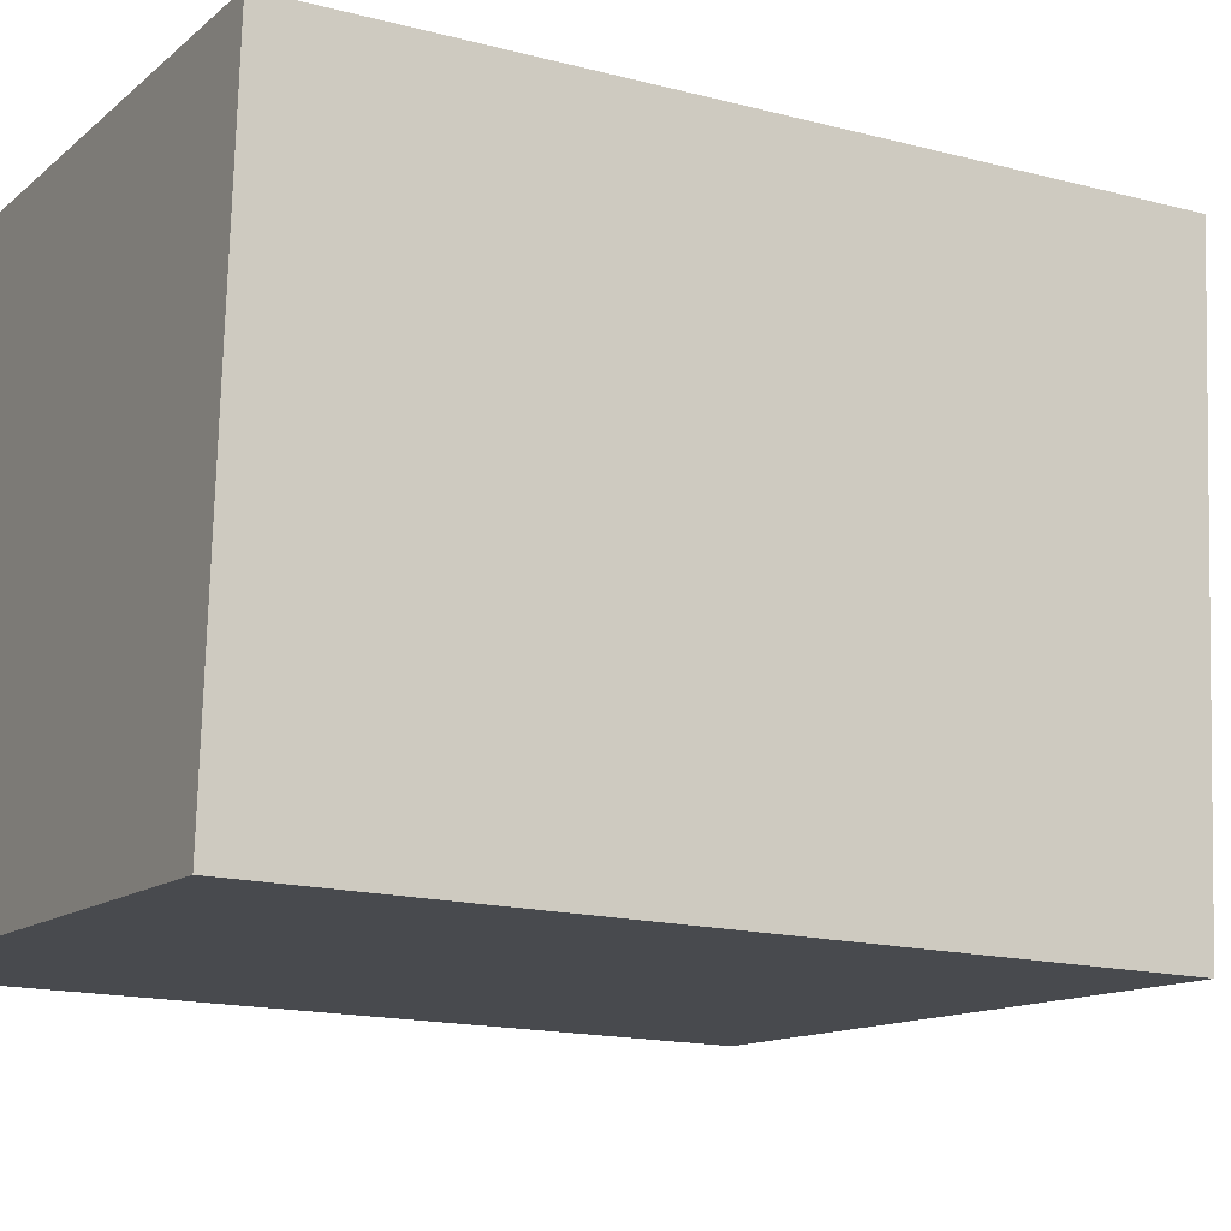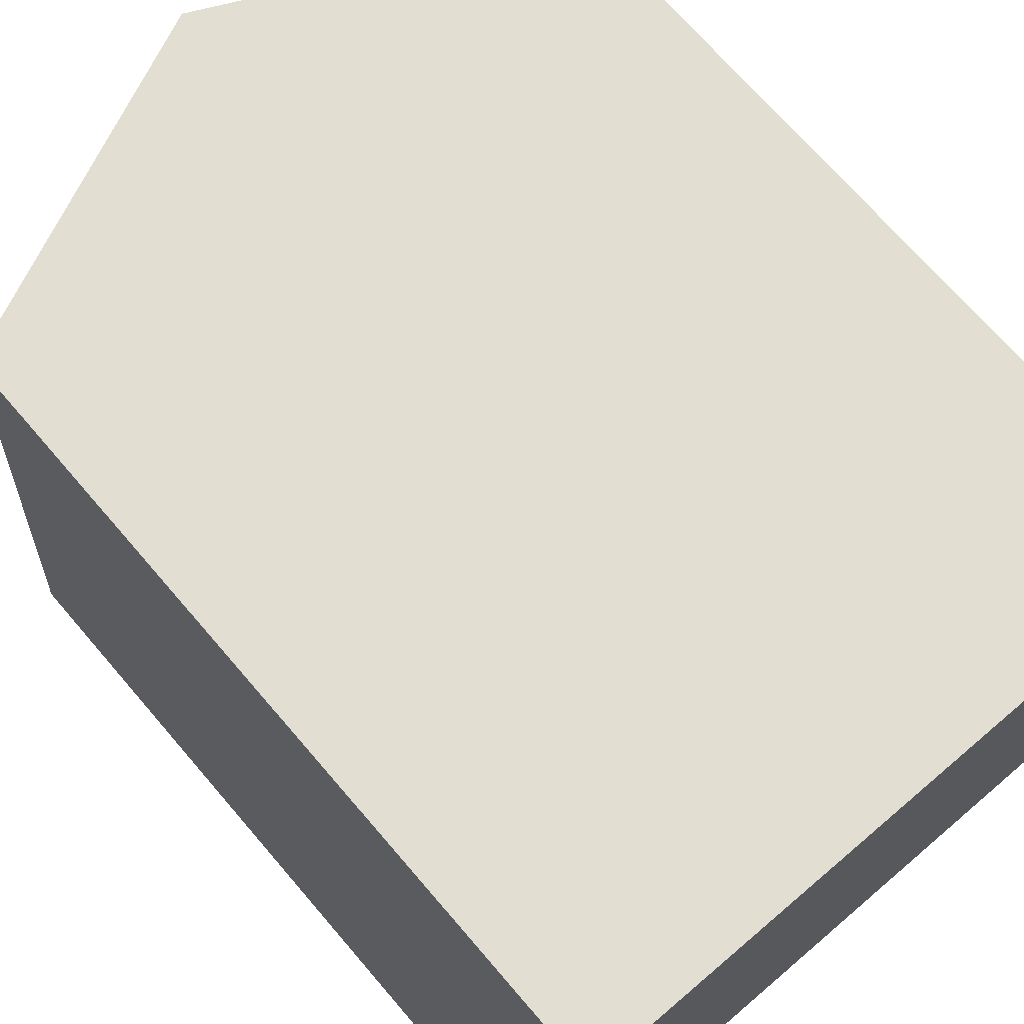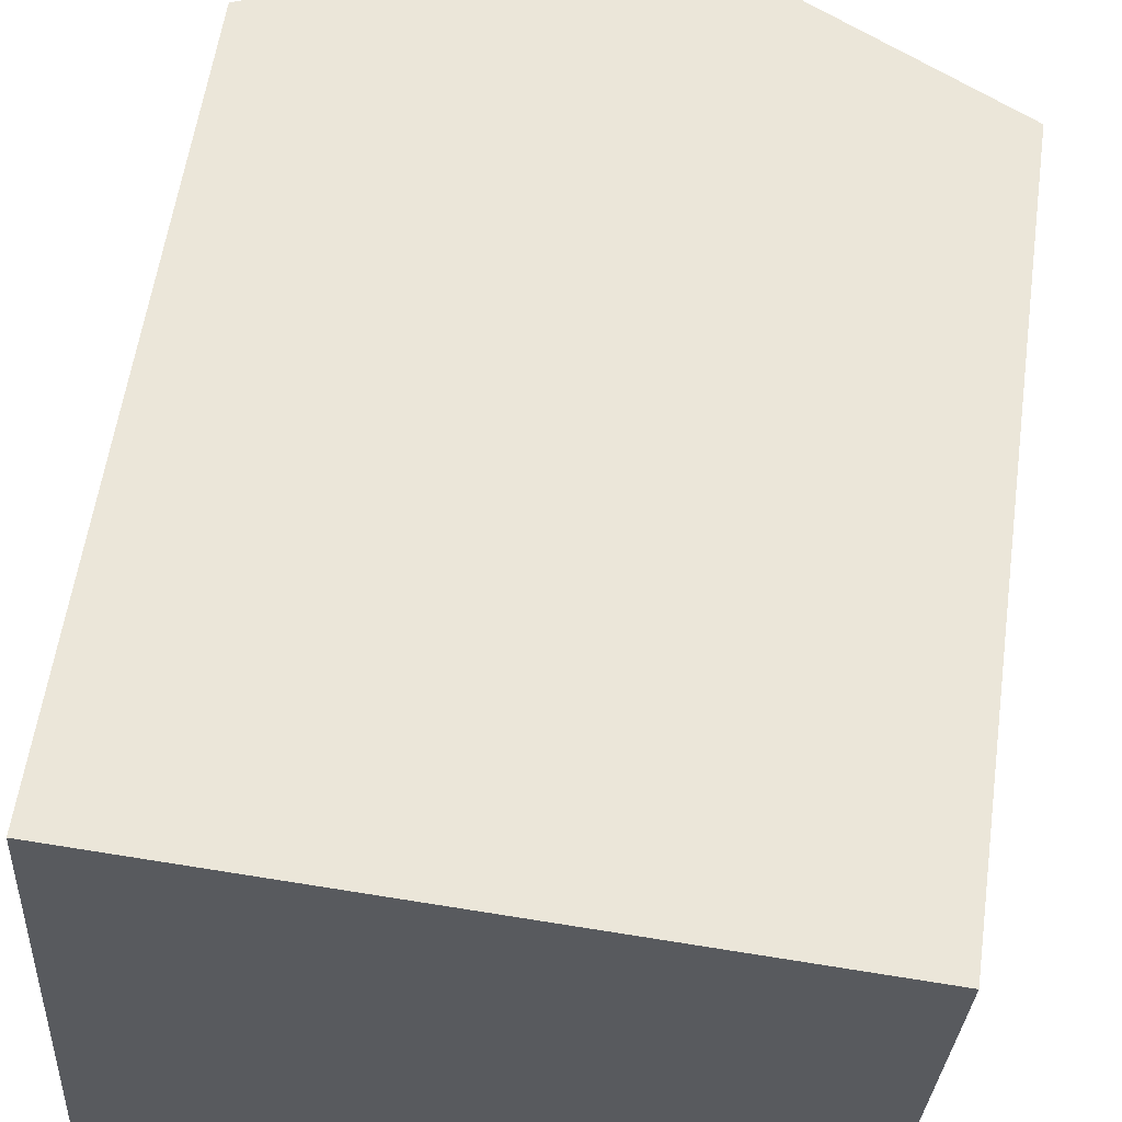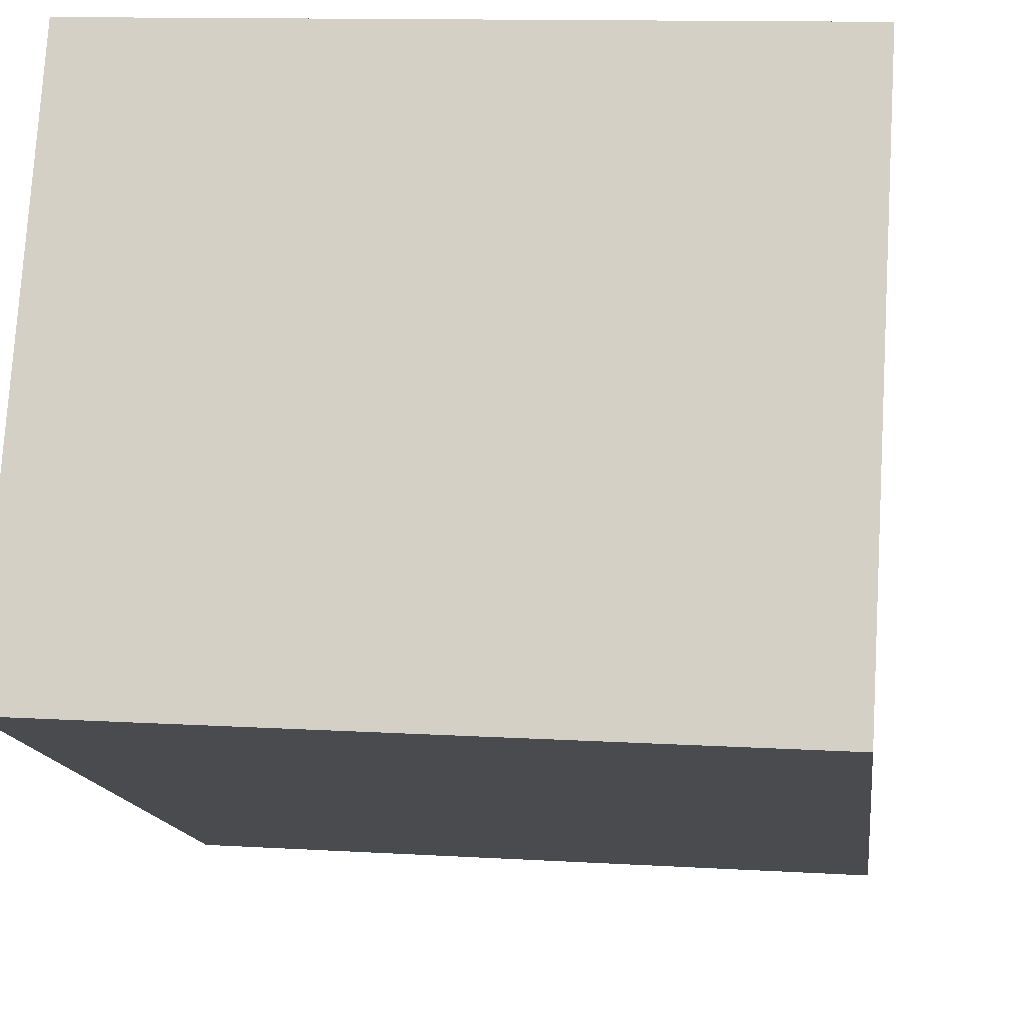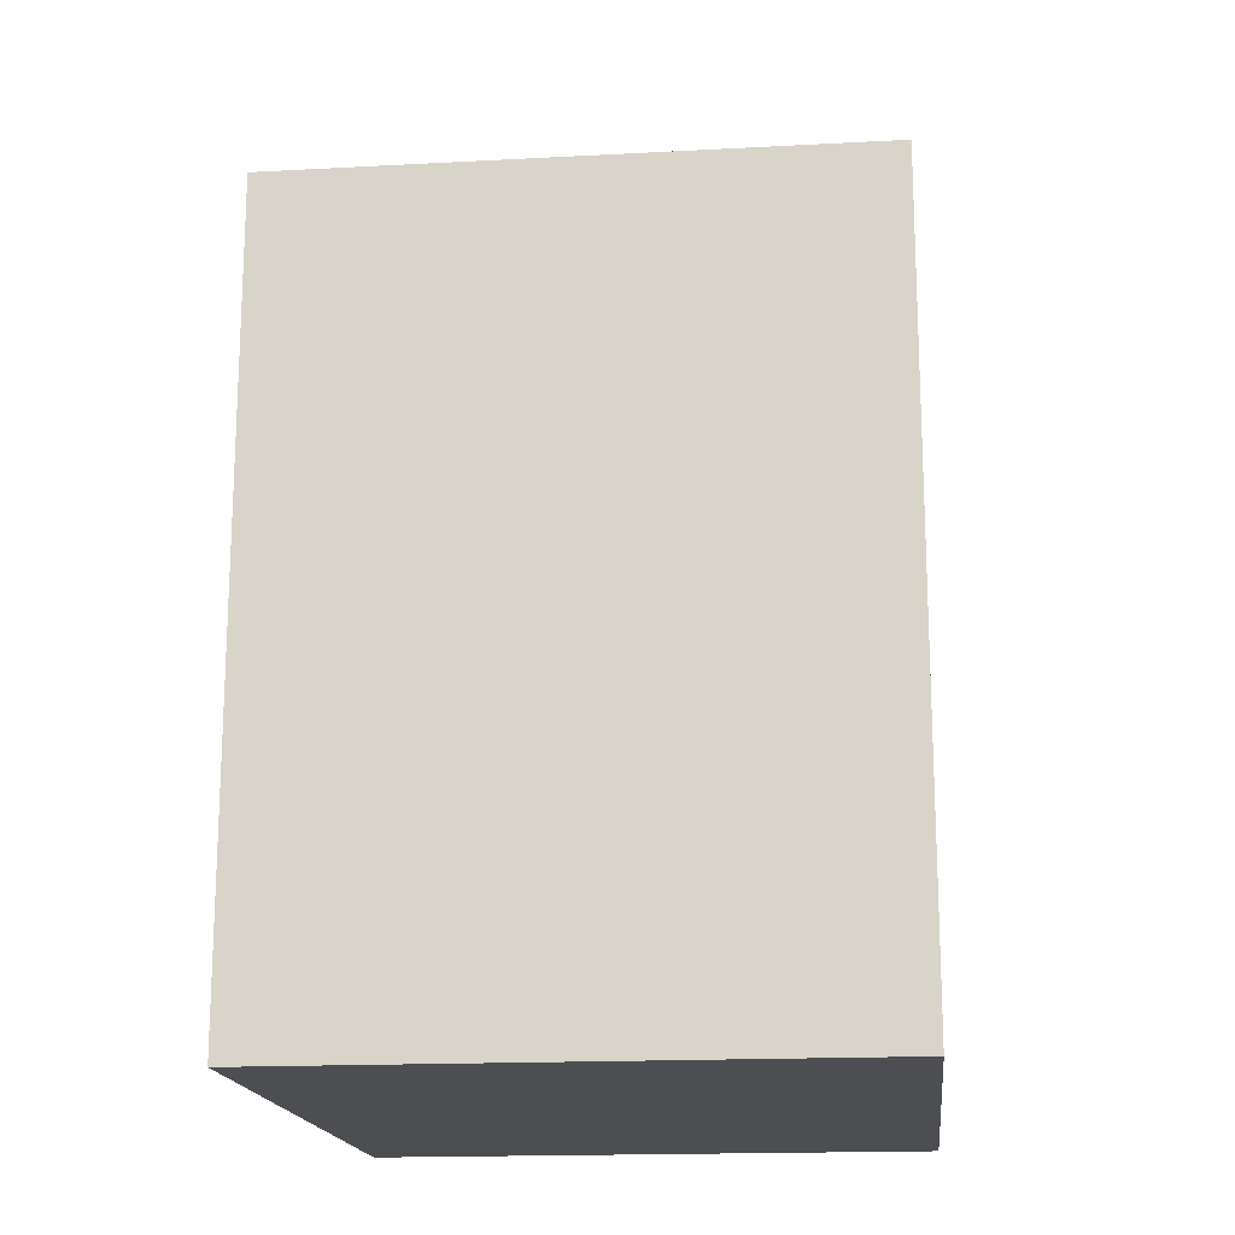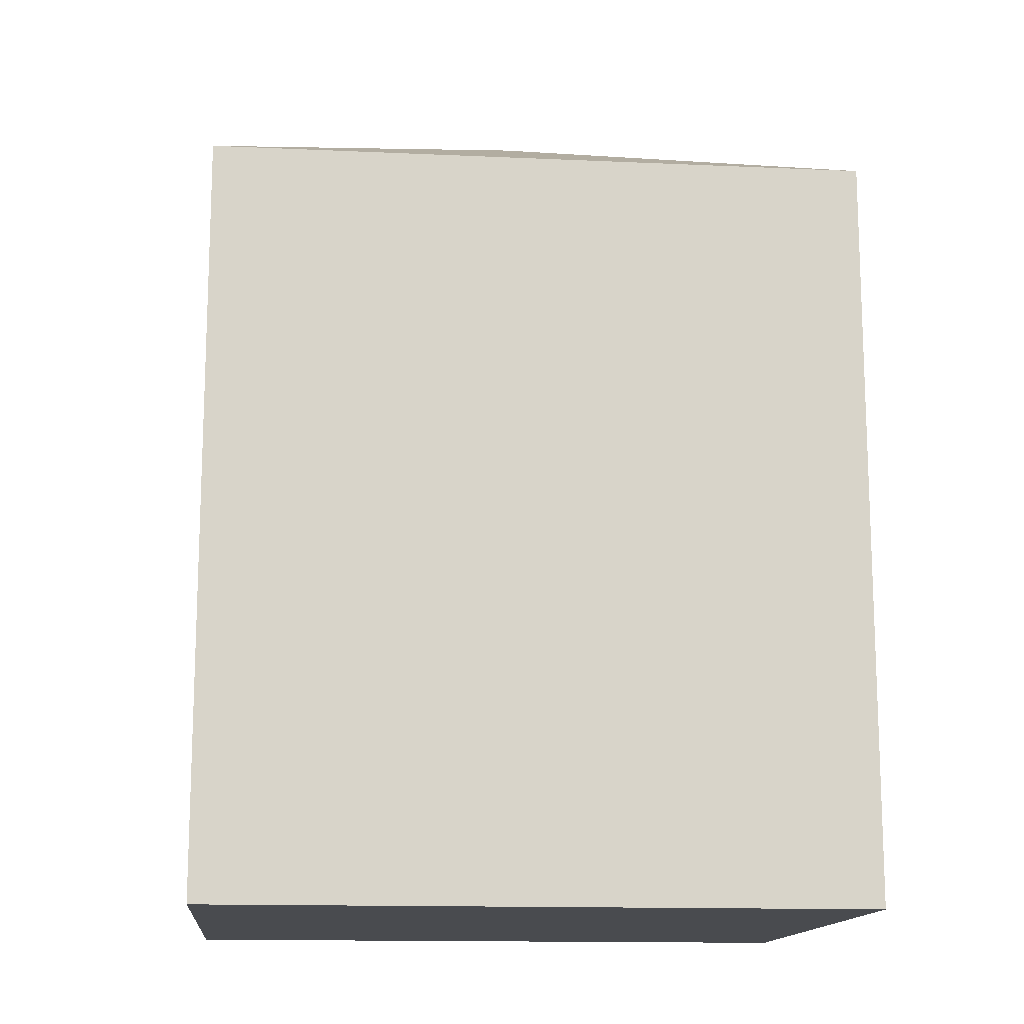
<metadata>
{"format":"obj","ext":"obj","renderer":"f3d","projection":"perspective","resolution":1024,"background":"white","views":[{"elev":-16.0,"azim":61.5,"up":"+Z"},{"elev":70.9,"azim":-40.7,"up":"+Z"},{"elev":58.3,"azim":8.1,"up":"+Z"},{"elev":-14.2,"azim":6.9,"up":"+Z"},{"elev":-17.2,"azim":-80.4,"up":"+Y"},{"elev":-14.1,"azim":177.8,"up":"+Y"}]}
</metadata>
<code>
v  2.195 5.676 1.944
v  0.212 4.734 3.502
v  2.282 5.676 3.376
v  0.182 4.734 3.001
v  0 4.734 2.899e-16
v  4.336 4.734 3.001
v  4.351 4.734 3.251
v  4.138 4.734 -0.251
v  0.212 -2.144e-16 3.502
v  4.351 -1.991e-16 3.251
v  2.282 -2.067e-16 3.376
v  4.138 1.537e-17 -0.251
v  4.336 -1.838e-16 3.001
v  0 0 0
v  0.182 -1.838e-16 3.001
g defaultobject
f 1 2 3
f 2 1 4
f 4 1 5
f 6 3 7
f 3 6 1
f 1 6 8
f 1 8 5
f 2 7 3
f 7 2 9
f 7 9 10
f 10 9 11
f 10 6 7
f 6 10 8
f 8 10 12
f 12 10 13
f 12 5 8
f 5 12 14
f 4 9 2
f 9 4 5
f 9 5 15
f 15 5 14
f 11 13 10
f 13 11 12
f 12 11 14
f 14 11 15
f 15 11 9

</code>
